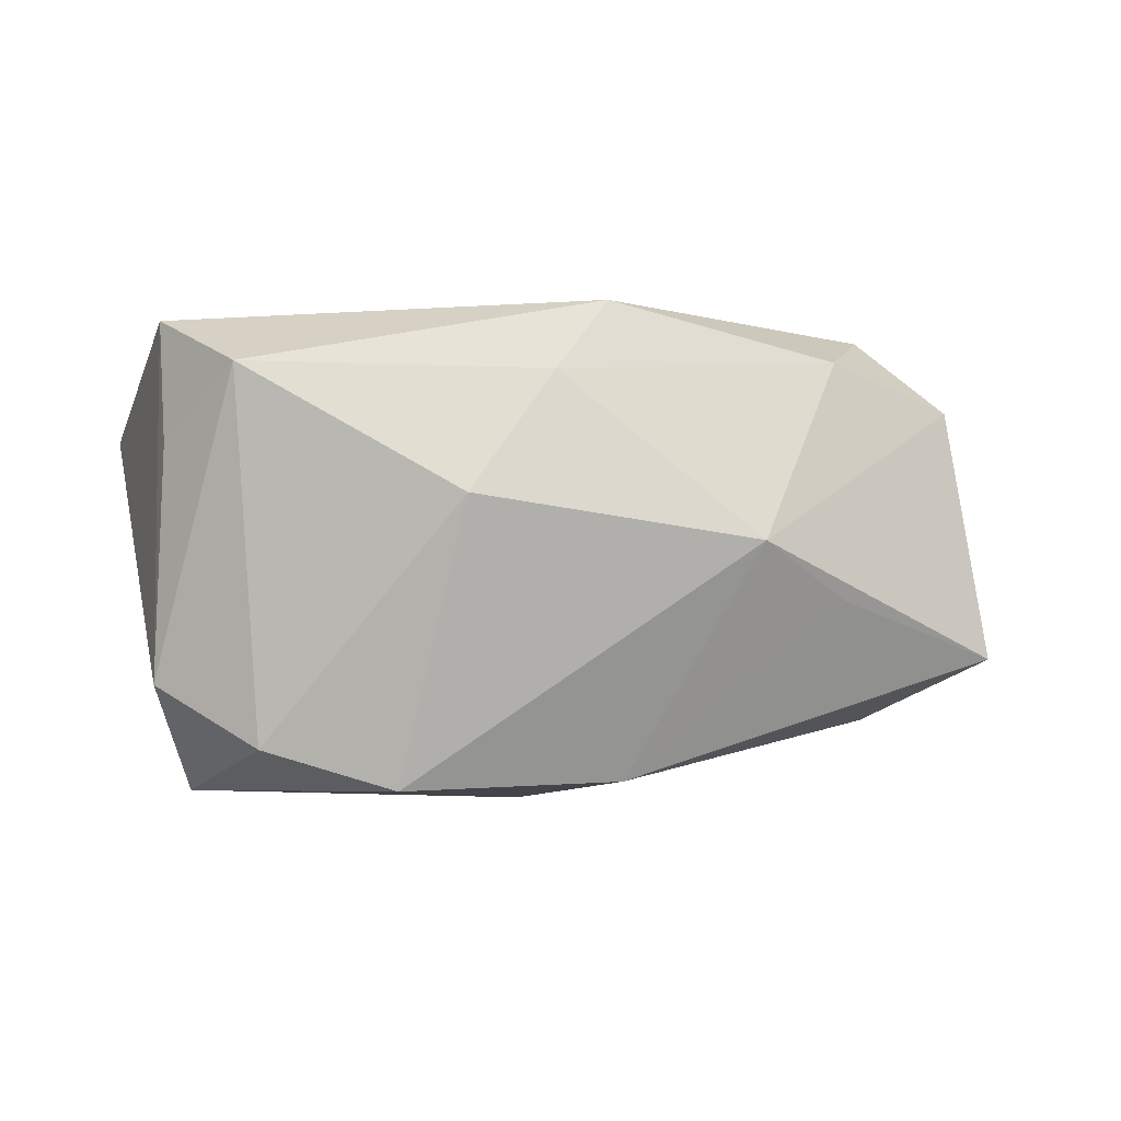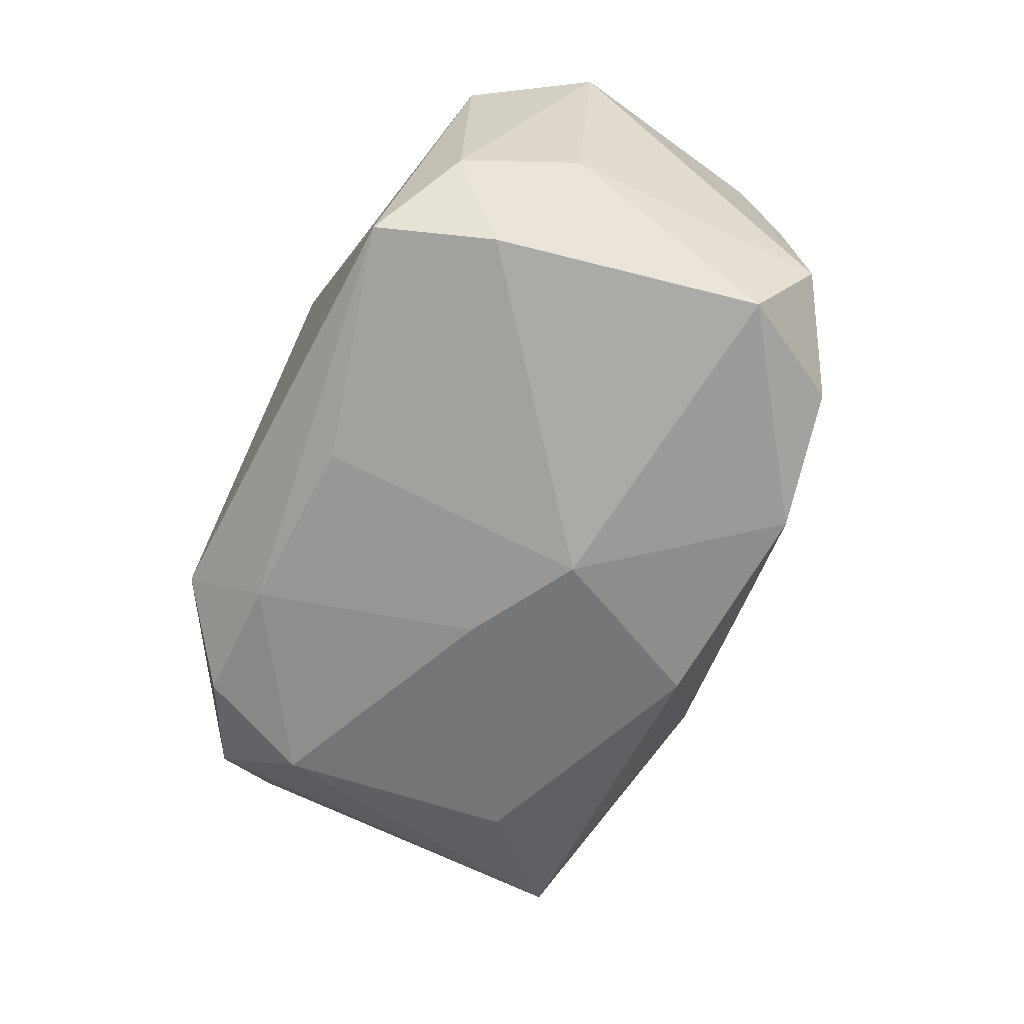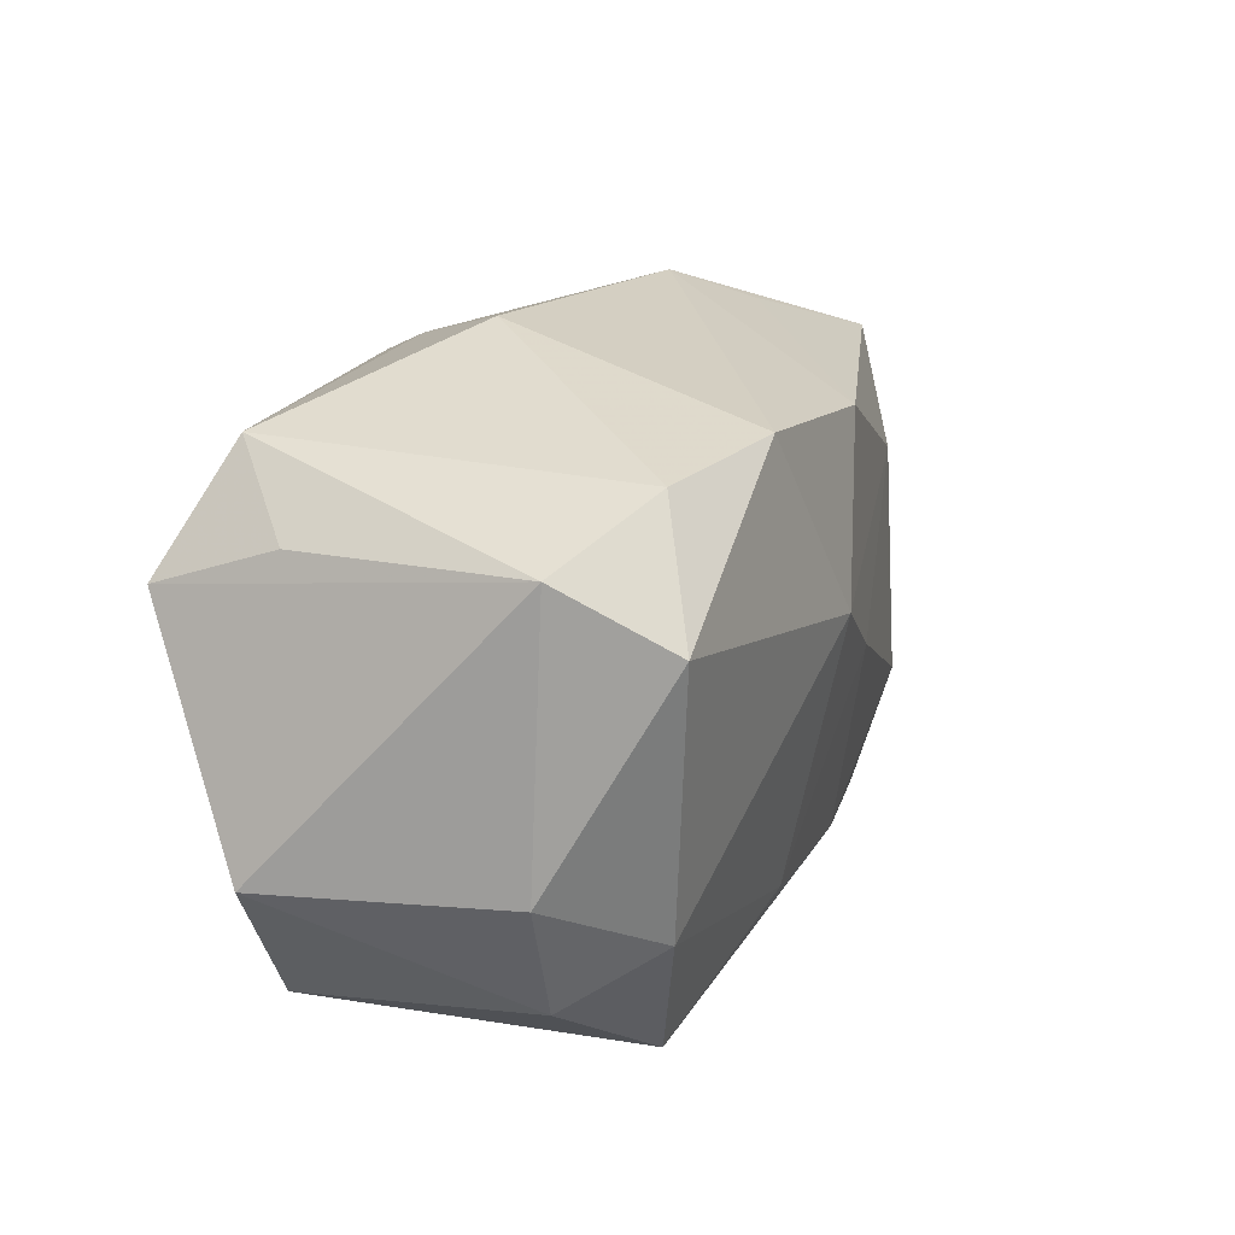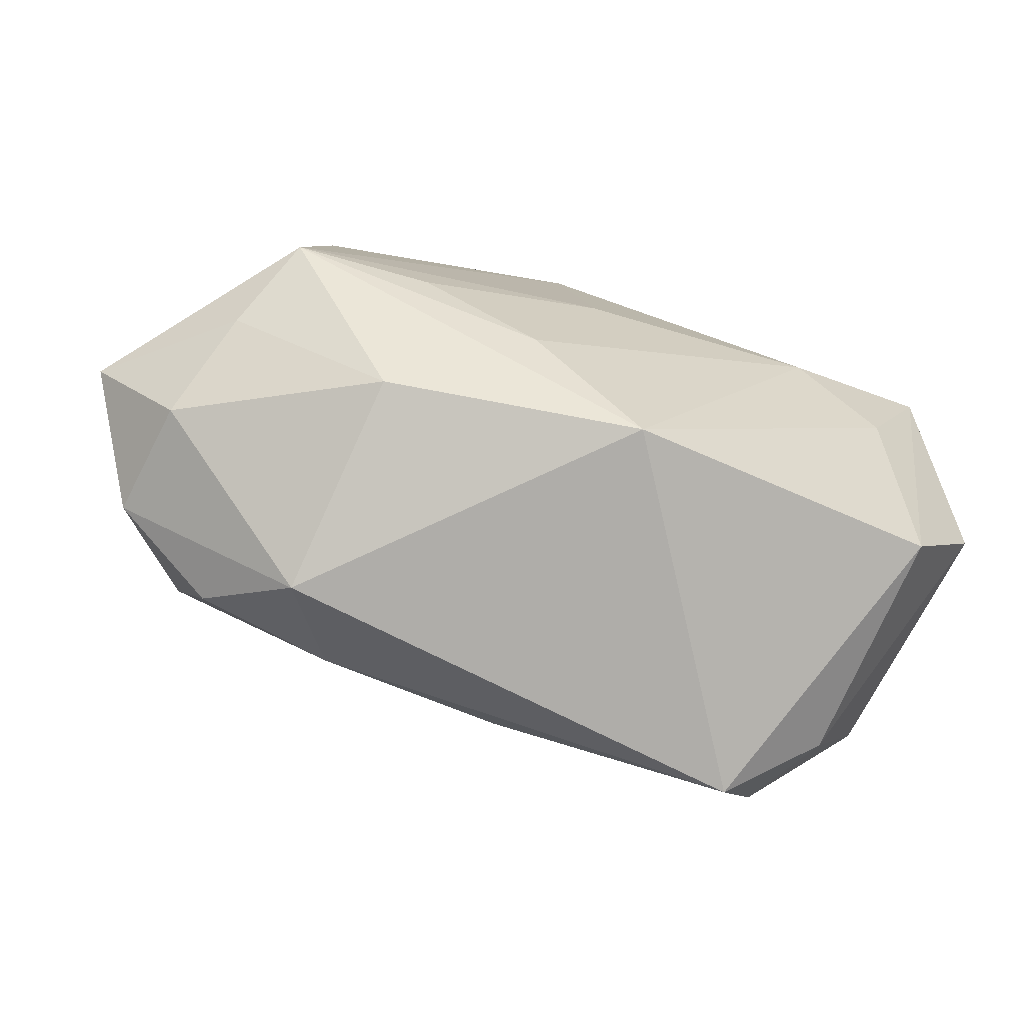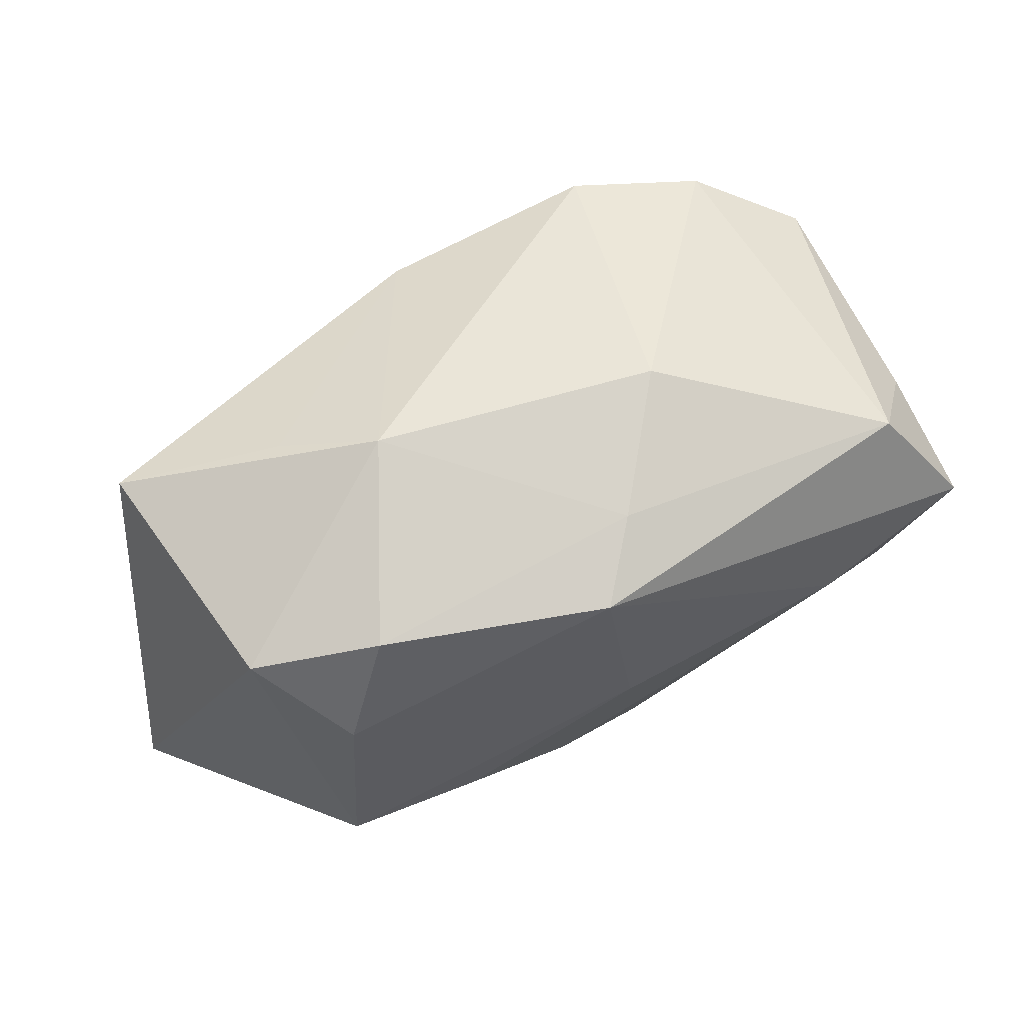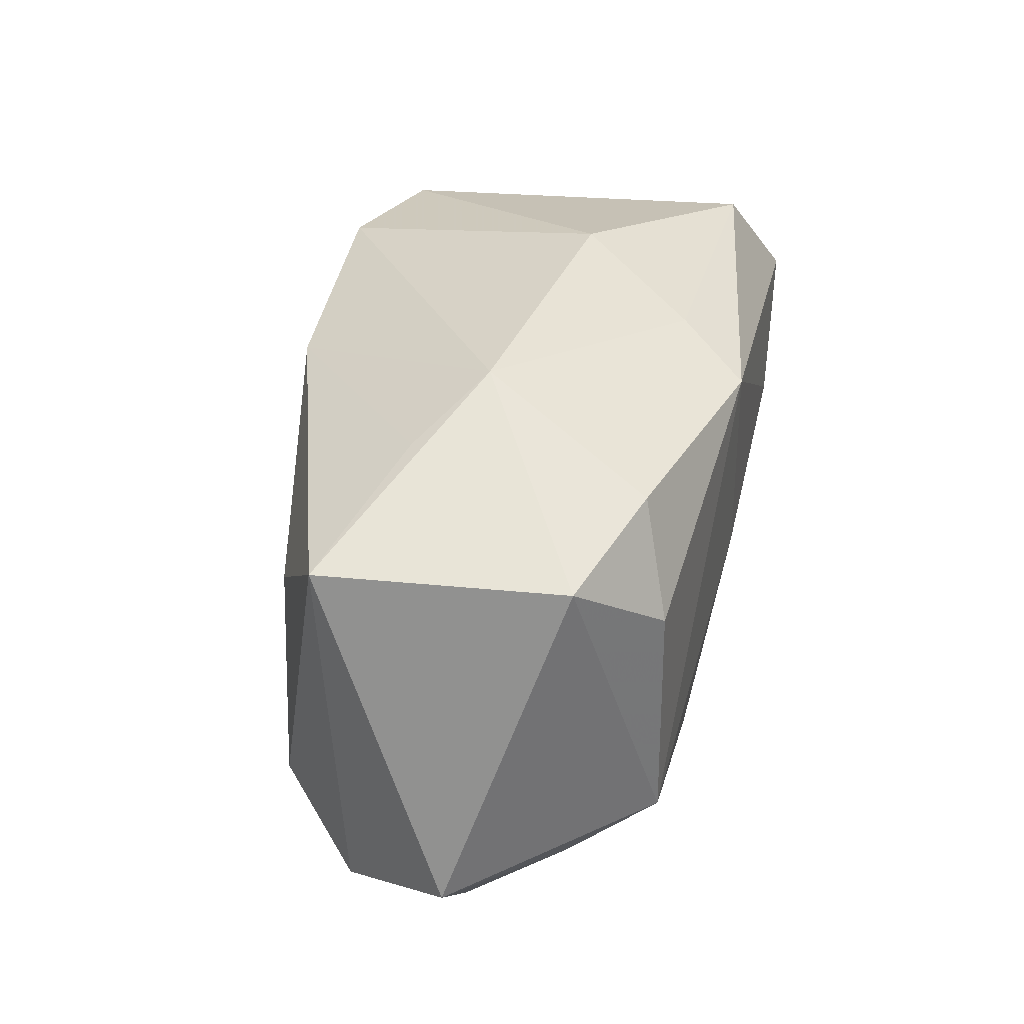
<metadata>
{"format":"obj","ext":"obj","renderer":"f3d","projection":"perspective","resolution":1024,"background":"white","views":[{"elev":-1.0,"azim":172.2,"up":"+Z"},{"elev":-69.8,"azim":64.4,"up":"+Z"},{"elev":15.7,"azim":114.1,"up":"+Y"},{"elev":-79.7,"azim":-16.7,"up":"+Y"},{"elev":62.5,"azim":-26.2,"up":"+Y"},{"elev":39.8,"azim":-76.7,"up":"+Y"}]}
</metadata>
<code>
v 0.03183 0.008166 -0.0213
v 0.02211 -0.02521 -0.01543
v 0.02641 -0.01497 -0.01812
v -0.02297 0.02397 -0.004751
v 0.02814 0.02 0.01528
v 0.005287 -0.02674 0.01386
v 0.03283 -0.021 0.01025
v 0.009203 0.02642 0.004129
v -0.01545 0.0271 0.0002943
v 0.024 -0.01221 0.01539
v -0.03699 -0.01599 -0.007974
v -0.007805 -0.001272 -0.02055
v 0.03463 -0.01051 -0.01075
v 0.001081 -0.01983 -0.01675
v 0.001557 0.02332 0.01463
v -0.03181 -0.01363 0.01126
v -0.004792 0.01899 -0.02009
v 0.0294 -0.002923 0.01773
v -0.03316 0.01896 0.01154
v 0.03486 0.01334 -0.01188
v -0.027 0.01209 0.01834
v -0.03068 -0.0102 -0.01554
v -0.03672 0.01996 -0.009782
v -0.0172 -0.02365 0.01104
v 0.002551 0.004197 -0.02265
v -0.003232 0.02078 0.02076
v 0.01442 0.02036 -0.02062
v -0.02773 0.01081 -0.01547
v -0.02745 -0.02043 -0.01295
v -0.01623 -0.01041 0.0193
v 0.03406 0.01328 0.008771
v -0.01983 -0.02674 -0.008174
v 0.03458 0.009686 0.01969
v 0.02598 0.01843 -0.01716
v -0.01534 -0.02042 -0.01529
v 0.02999 -0.02037 -0.01002
v -0.03486 -0.0186 0.00241
v 0.0392 -0.01084 0.01036
v 0.0212 0.00268 0.02076
v -0.02263 0.02161 0.01559
v -0.04316 -0.009616 0.002482
v -8.978e-05 -0.0005367 0.02076
v -0.005338 -0.01699 0.01769
v -0.02846 -0.00895 0.01891
f 32 24 37
f 35 2 32
f 36 2 3
f 11 37 41
f 41 23 11
f 11 23 22
f 32 37 11
f 9 23 19
f 19 23 41
f 41 44 19
f 19 44 21
f 9 27 17
f 17 27 25
f 8 27 9
f 41 37 16
f 16 44 41
f 16 37 24
f 24 44 16
f 42 44 30
f 12 35 22
f 2 35 14
f 25 3 14
f 14 3 2
f 14 12 25
f 35 12 14
f 29 35 32
f 32 11 29
f 22 35 29
f 29 11 22
f 7 2 36
f 26 33 5
f 39 33 26
f 26 42 39
f 21 44 26
f 26 44 42
f 4 23 9
f 9 17 4
f 4 17 23
f 22 23 28
f 23 17 28
f 28 12 22
f 28 17 25
f 25 12 28
f 18 33 39
f 10 7 18
f 18 7 33
f 25 27 1
f 1 3 25
f 39 42 43
f 42 30 43
f 43 30 44
f 2 7 6
f 32 2 6
f 6 24 32
f 6 7 10
f 6 44 24
f 6 43 44
f 39 43 6
f 10 18 6
f 6 18 39
f 5 8 15
f 15 26 5
f 15 8 9
f 9 19 40
f 40 15 9
f 26 15 40
f 40 19 21
f 21 26 40
f 36 3 13
f 3 1 13
f 34 1 27
f 27 8 34
f 34 8 5
f 38 7 36
f 36 13 38
f 33 7 38
f 5 33 31
f 20 13 1
f 20 38 13
f 33 38 20
f 20 31 33
f 1 34 20
f 5 31 20
f 20 34 5

</code>
